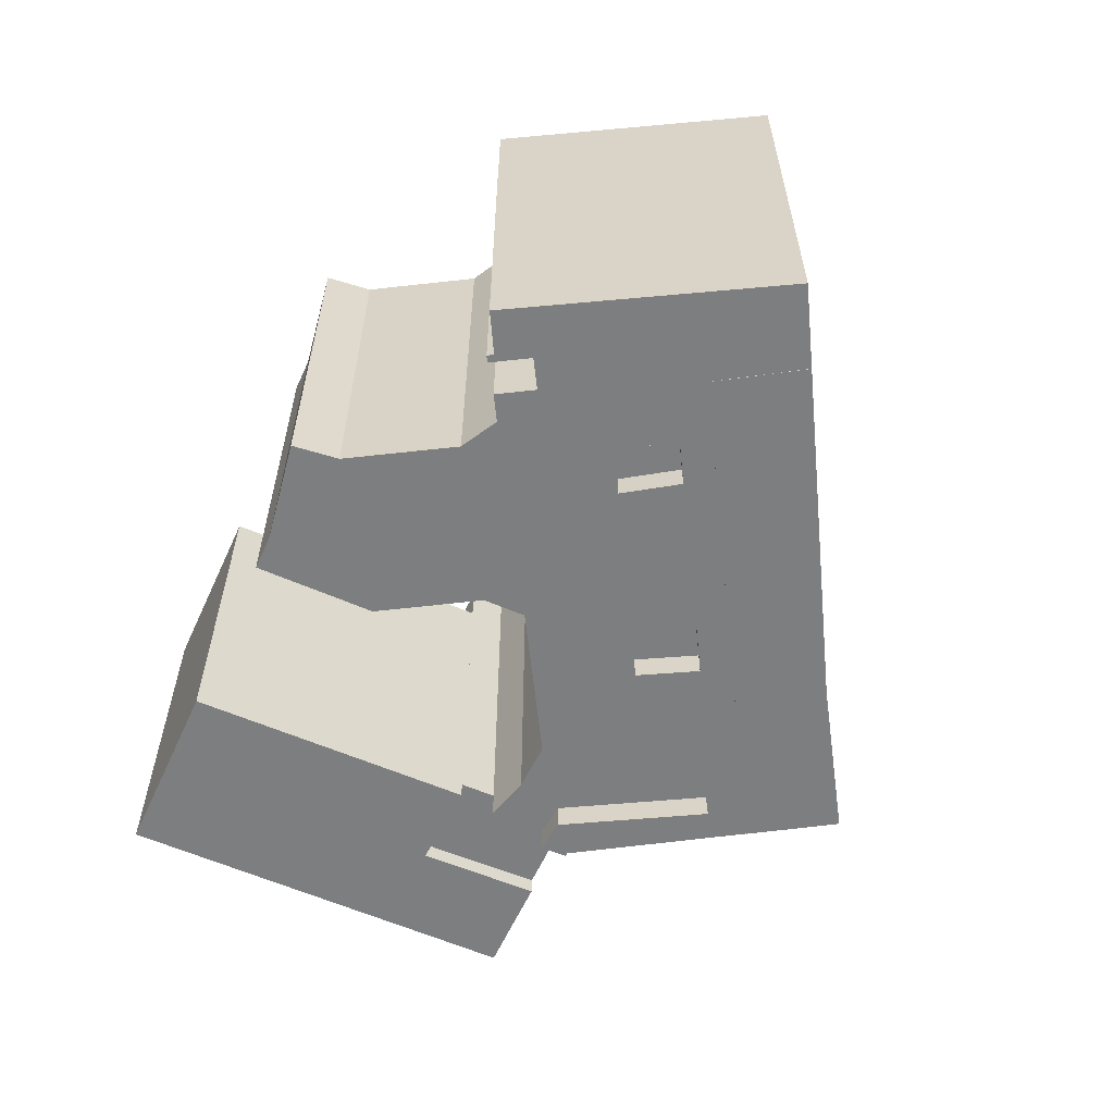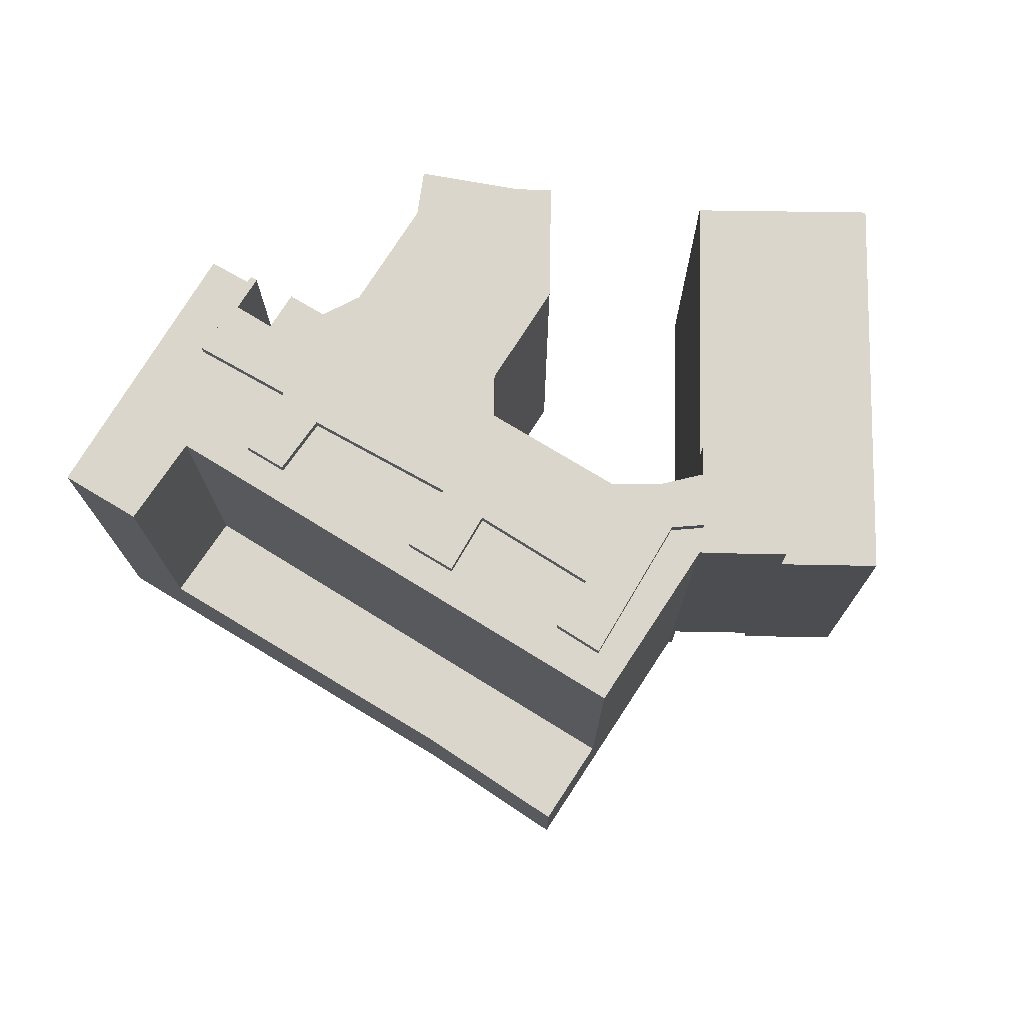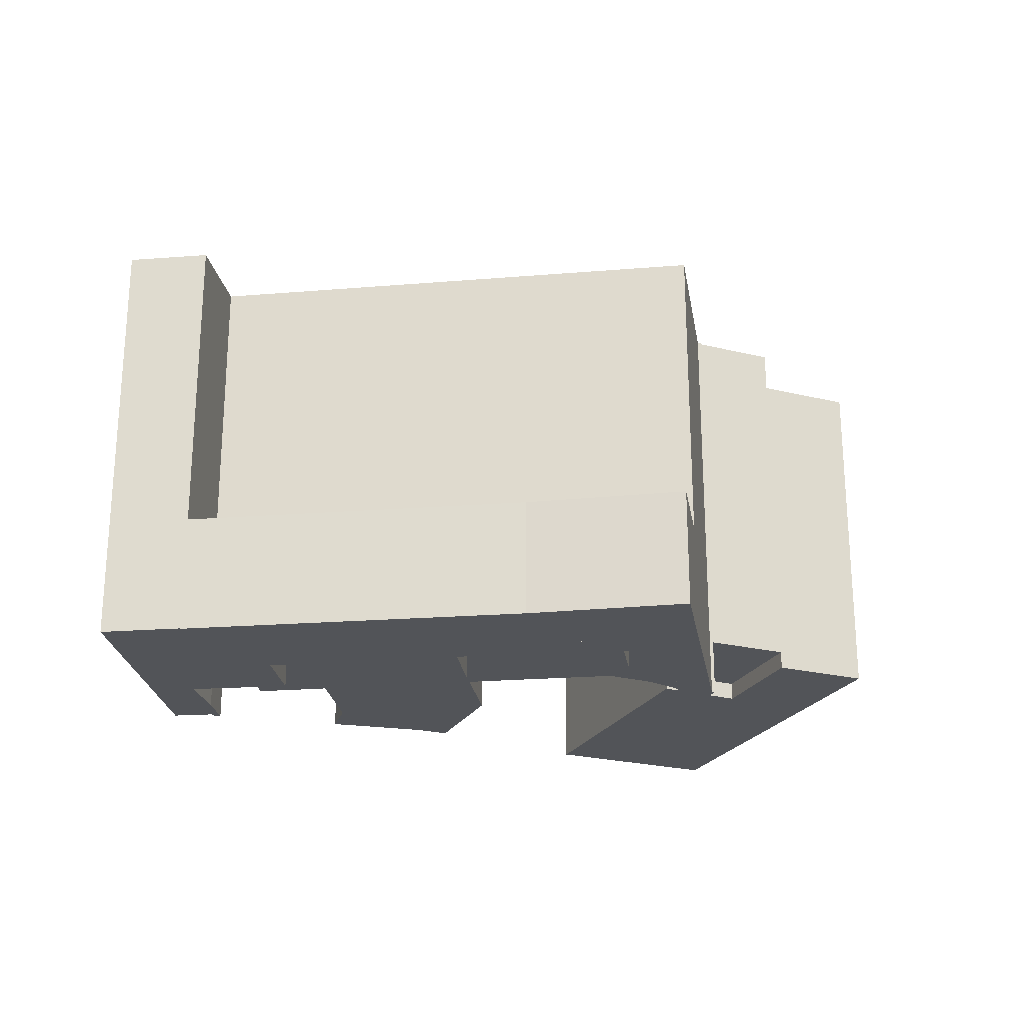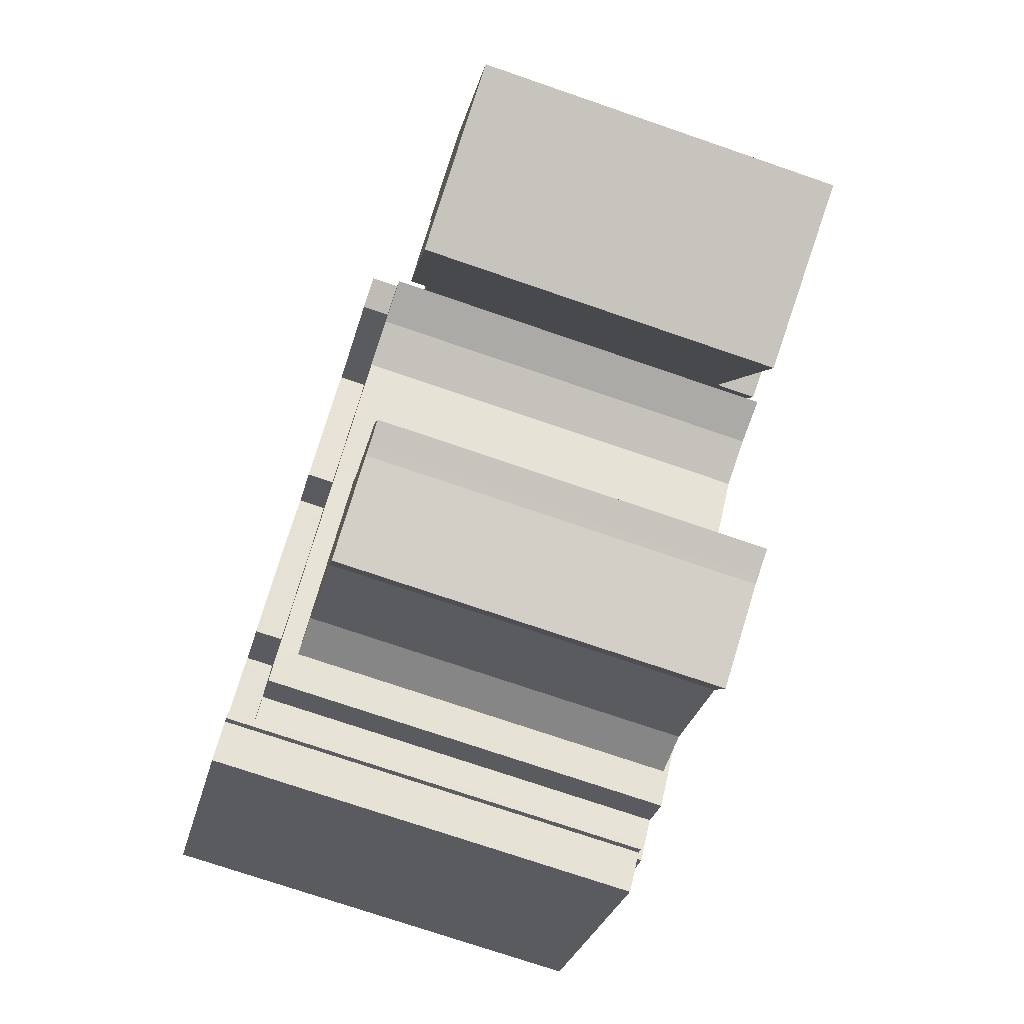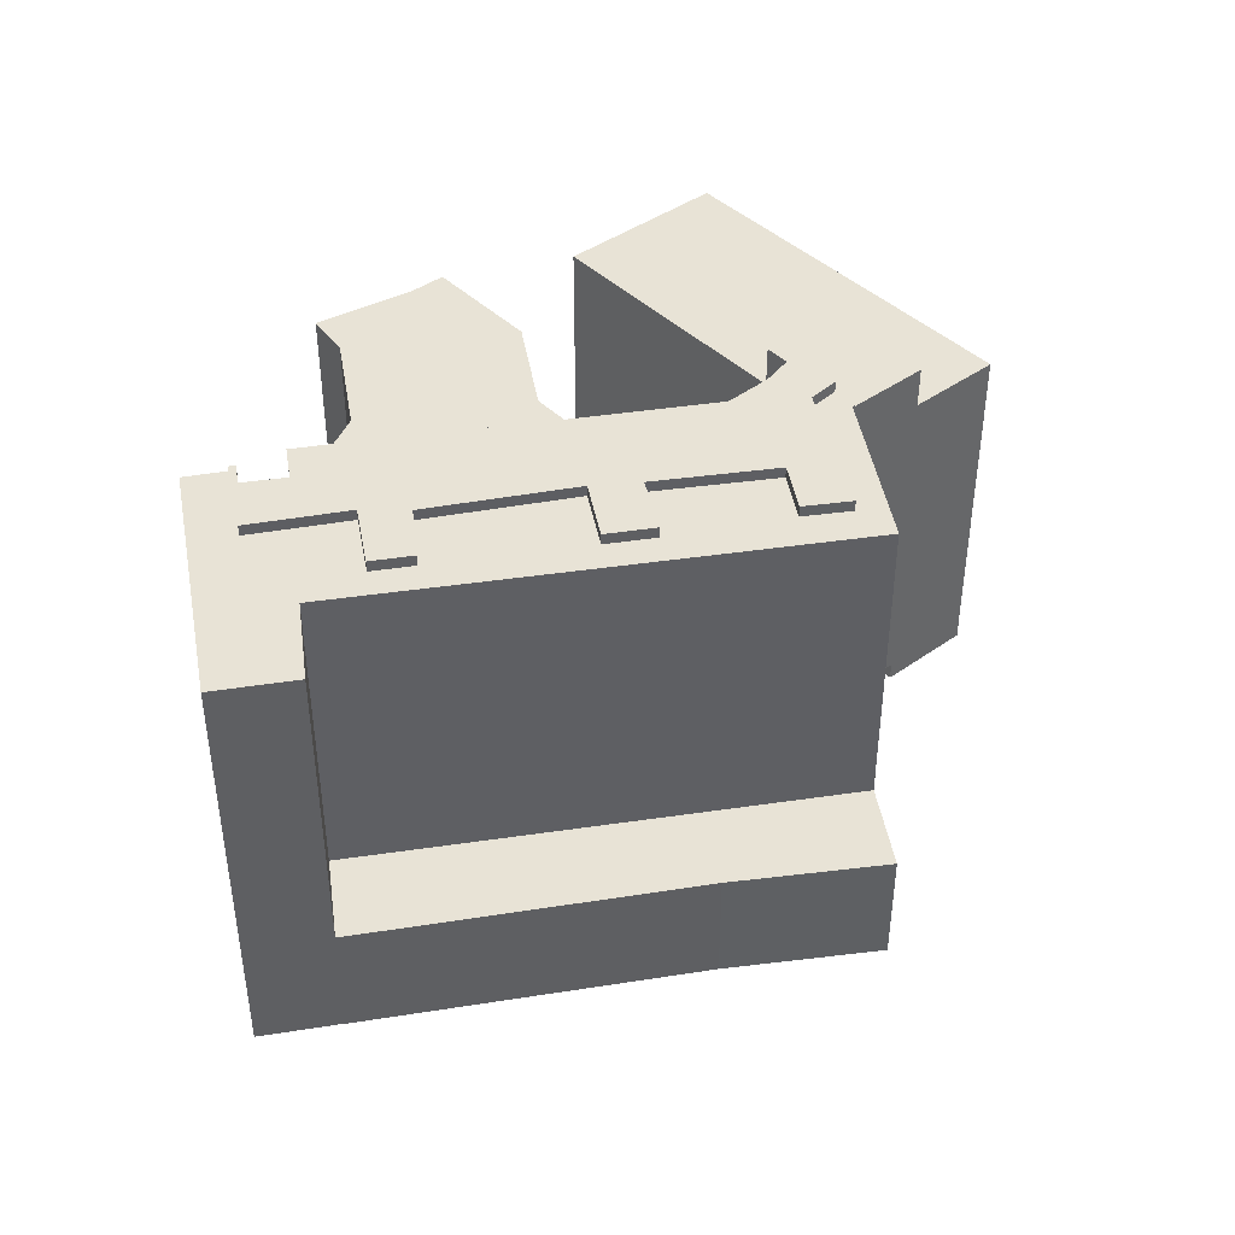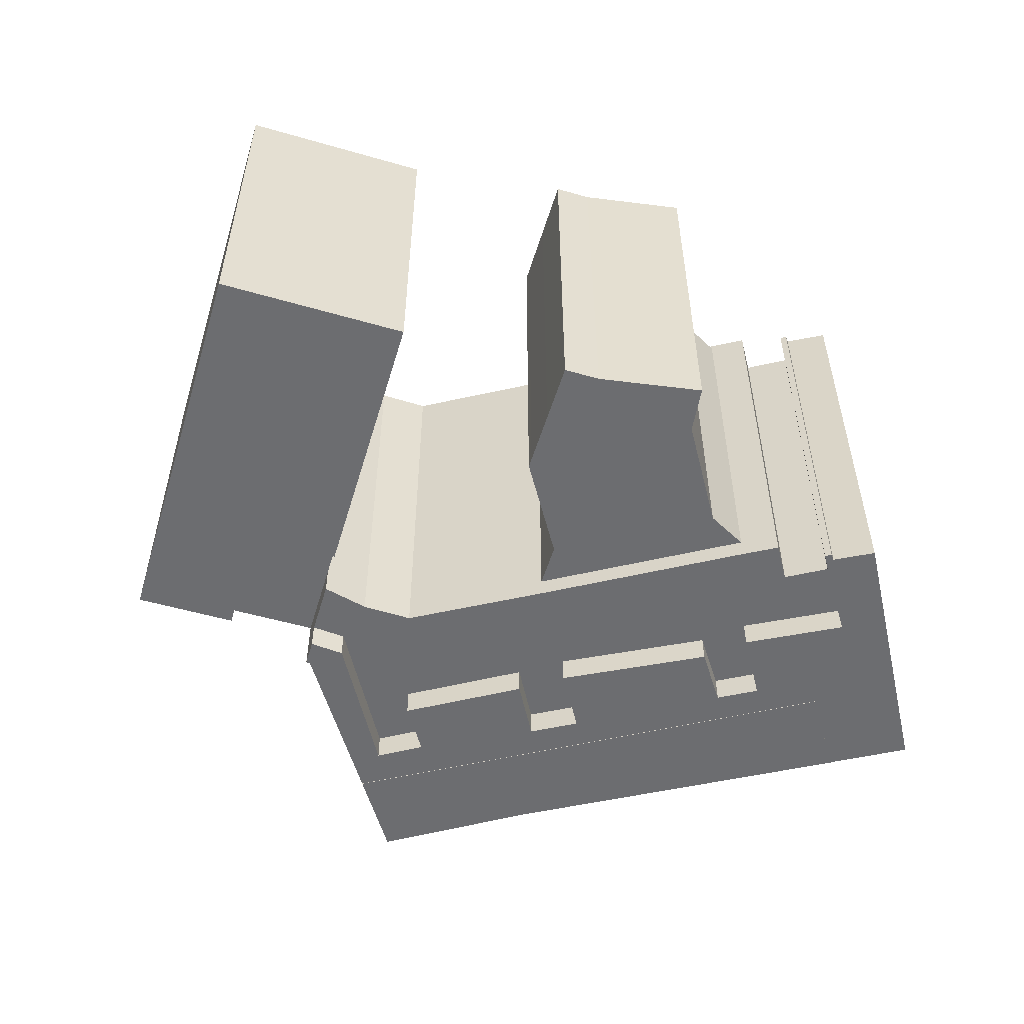
<metadata>
{"format":"obj","ext":"obj","renderer":"f3d","projection":"perspective","resolution":1024,"background":"white","views":[{"elev":-59.3,"azim":-130.3,"up":"+Y"},{"elev":74.1,"azim":-14.9,"up":"+Y"},{"elev":-23.3,"azim":-38.7,"up":"+Y"},{"elev":-74.4,"azim":71.1,"up":"+Z"},{"elev":41.7,"azim":-56.7,"up":"+Y"},{"elev":-54.0,"azim":147.2,"up":"+Y"}]}
</metadata>
<code>
v  48.5 25.99 15.91
v  48.77 25.99 7.007
v  46.23 25.99 15.27
v  51.66 25.99 16.82
v  53.15 25.99 17.24
v  60.06 25.99 -6.951
v  44.87 25.99 -2.045
v  45.89 25.99 -5.521
v  47.35 25.99 -10.53
v  48.23 25.99 -13.51
v  48.43 25.99 -14.21
v  60.92 25.99 -9.941
v  61.12 25.99 -10.64
v  42.65 25.99 5.527
v  48.77 28.93 7.007
v  40.3 28.93 13.57
v  46.23 28.93 15.27
v  41.94 28.93 7.964
v  42.65 28.93 5.527
v  35.14 29.85 6.986
v  31.21 29.85 13.62
v  38.59 29.85 7.873
v  25.07 29.85 6.965
v  27.92 29.85 -0.5677
v  21.88 29.85 10.17
v  19.34 29.85 7.537
v  22.81 29.85 4.199
v  41.94 29.85 7.964
v  38.47 29.85 11.3
v  40.83 29.85 11.74
v  30.7 29.85 18.92
v  28.3 29.85 16.29
v  17.29 29.85 -11.88
v  14.92 29.85 -3.44
v  11.6 29.85 -0.6438
v  13.07 29.85 -6.335
v  7.86 29.85 -11.47
v  13.31 29.85 -11.83
v  15.41 29.85 -13.81
v  11.07 29.85 -14.2
v  9.467 29.85 -2.863
v  28.82 29.46 -3.669
v  17.29 29.46 -11.88
v  27.92 29.46 -0.5677
v  34.6 29.46 -9.049
v  20.43 29.46 -12.56
v  23.13 29.46 -15.09
v  26.11 29.46 -17.89
v  34.79 29.46 -9.701
v  35.84 29.46 -13.4
v  26.45 29.46 -18.21
v  27.77 29.46 -21.32
v  34.55 29.46 -18.12
v  34.99 29.46 -18
v  36.99 29.46 -17.43
v  5.003 6.557 -4.445
v  30.22 6.557 22.27
v  30.25 6.557 22.25
v  25.19 6.557 26.78
v  17.48 6.557 18.09
v  0.0001824 6.557 -0.0002713
v  -0.01367 29.04 -0.01581
v  5.003 29.04 -4.446
v  -4.145 29.04 -4.292
v  0.0006606 29.04 -0.0009825
v  31.21 29.04 13.62
v  25.07 29.04 6.965
v  21.88 29.04 10.17
v  22.81 29.04 4.199
v  14.92 29.04 -3.44
v  11.6 29.04 -0.6438
v  13.13 29.04 -16.13
v  12.79 29.04 -16.49
v  12.39 29.04 -16.19
v  10.22 29.04 -18.34
v  11.07 29.04 -14.2
v  7.86 29.04 -11.47
v  13.07 29.04 -6.335
v  9.467 29.04 -2.863
v  30.25 29.04 22.25
v  19.34 29.04 7.537
v  28.3 29.04 16.29
v  30.7 29.04 18.92
v  32.7 29.04 20.06
v  31.77 29.04 20.89
v  40.83 29.04 11.74
v  38.47 29.04 11.3
v  40.03 29.04 13.49
v  40.3 29.04 13.57
v  41.94 2.16 7.965
v  40.3 2.16 13.57
v  46.23 2.16 15.27
v  41.94 -4.877e-16 7.965
v  40.83 -7.192e-16 11.75
v  38.59 -4.821e-16 7.874
v  35.14 -4.278e-16 6.987
v  27.92 3.47e-17 -0.5668
v  17.29 7.271e-16 -11.87
v  15.41 8.453e-16 -13.81
v  13.31 7.243e-16 -11.83
v  11.07 8.693e-16 -14.2
v  7.86 7.024e-16 -11.47
v  13.07 3.878e-16 -6.334
v  9.466 1.752e-16 -2.862
v  11.6 3.936e-17 -0.6429
v  14.92 2.106e-16 -3.439
v  22.81 -2.572e-16 4.2
v  19.34 -4.616e-16 7.538
v  21.88 -6.229e-16 10.17
v  25.07 -4.265e-16 6.966
v  31.21 -8.339e-16 13.62
v  28.3 -9.972e-16 16.29
v  30.7 -1.158e-15 18.92
v  38.47 -6.923e-16 11.31
v  28.82 1.45 -3.668
v  27.92 1.45 -0.5668
v  34.6 1.45 -9.048
v  34.79 1.45 -9.7
v  35.84 1.45 -13.4
v  5.003 -1.99 -4.445
v  6.38e-07 -1.99 -9.397e-07
v  30.25 -1.99 22.25
v  31.77 -1.99 20.89
v  32.7 -1.99 20.06
v  40.03 -1.99 13.49
v  40.3 -1.99 13.57
v  40.83 -1.99 11.75
v  38.47 -1.99 11.31
v  30.7 -1.99 18.92
v  28.3 -1.99 16.29
v  31.21 -1.99 13.62
v  25.07 -1.99 6.966
v  21.88 -1.99 10.17
v  19.34 -1.99 7.538
v  22.81 -1.99 4.2
v  14.92 -1.99 -3.439
v  11.6 -1.99 -0.6428
v  9.466 -1.99 -2.862
v  13.07 -1.99 -6.334
v  7.86 -1.99 -11.47
v  11.07 -1.99 -14.2
v  48.5 0.86 15.92
v  46.23 0.86 15.27
v  51.66 0.86 16.82
v  36.99 1.45 -17.43
v  34.99 1.45 -18
v  34.55 1.45 -18.12
v  27.77 1.45 -21.32
v  26.45 1.45 -18.21
v  26.11 1.45 -17.88
v  23.13 1.45 -15.09
v  20.43 1.45 -12.56
v  17.29 1.45 -11.87
v  5.003 -2.02 -4.445
v  30.25 -2.02 22.25
v  0 -2.02 -1.237e-16
v  17.48 -2.02 18.09
v  25.19 -2.02 26.78
v  30.22 -2.02 22.27
v  13.13 -1.99 -16.13
v  12.79 -1.99 -16.49
v  12.39 -1.99 -16.19
v  10.22 -1.99 -18.34
v  -4.146 -1.99 -4.291
v  -0.01433 -1.99 -0.01483
v  53.15 0.86 17.25
v  60.06 0.86 -6.951
v  60.92 0.86 -9.94
v  61.12 0.86 -10.64
v  48.43 0.86 -14.21
v  48.23 0.86 -13.51
v  47.35 0.86 -10.53
v  45.89 0.86 -5.521
v  44.87 0.86 -2.044
v  42.65 0.86 5.528
v  48.76 0.86 7.008
v  48.76 2.16 7.008
v  42.65 2.16 5.528
g defaultobject
f 1 2 3
f 2 1 4
f 2 4 5
f 2 5 6
f 2 6 7
f 7 6 8
f 8 6 9
f 9 6 10
f 10 6 11
f 11 6 12
f 11 12 13
f 7 14 2
f 15 16 17
f 16 15 18
f 18 15 19
f 20 21 22
f 21 20 23
f 23 20 24
f 23 24 25
f 25 24 26
f 26 24 27
f 28 29 30
f 29 28 22
f 29 22 31
f 31 22 32
f 32 22 21
f 33 27 24
f 27 33 34
f 34 33 35
f 35 33 36
f 36 33 37
f 37 33 38
f 38 33 39
f 37 38 40
f 41 35 36
f 42 43 44
f 43 42 45
f 43 45 46
f 46 45 47
f 47 45 48
f 48 45 49
f 48 49 50
f 48 50 51
f 51 50 52
f 52 50 53
f 53 50 54
f 54 50 55
f 56 57 58
f 57 56 59
f 59 56 60
f 60 56 61
f 62 63 64
f 63 62 65
f 66 67 68
f 69 70 71
f 72 73 74
f 64 74 75
f 74 64 72
f 72 64 76
f 76 64 77
f 77 64 78
f 78 64 63
f 78 63 79
f 79 63 80
f 79 80 71
f 71 80 81
f 71 81 69
f 81 80 68
f 68 80 82
f 68 82 66
f 82 80 83
f 83 80 84
f 84 80 85
f 83 86 87
f 86 83 88
f 88 83 84
f 89 86 88
f 16 90 91
f 90 16 18
f 92 16 91
f 16 92 17
f 93 30 94
f 30 93 28
f 22 93 95
f 93 22 28
f 20 95 96
f 95 20 22
f 97 20 96
f 20 97 24
f 98 24 97
f 24 98 33
f 99 33 98
f 33 99 39
f 38 99 100
f 99 38 39
f 101 38 100
f 38 101 40
f 37 101 102
f 101 37 40
f 36 102 103
f 102 36 37
f 41 103 104
f 103 41 36
f 35 104 105
f 104 35 41
f 106 35 105
f 35 106 34
f 27 106 107
f 106 27 34
f 26 107 108
f 107 26 27
f 25 108 109
f 108 25 26
f 110 25 109
f 25 110 23
f 21 110 111
f 110 21 23
f 32 111 112
f 111 32 21
f 31 112 113
f 112 31 32
f 114 31 113
f 31 114 29
f 94 29 114
f 29 94 30
f 115 44 116
f 44 115 42
f 117 42 115
f 42 117 45
f 118 45 117
f 45 118 49
f 119 49 118
f 49 119 50
f 120 65 121
f 65 120 63
f 80 120 122
f 120 80 63
f 123 80 122
f 80 123 85
f 124 85 123
f 85 124 84
f 125 84 124
f 84 125 88
f 126 88 125
f 88 126 89
f 127 89 126
f 89 127 86
f 87 127 128
f 127 87 86
f 83 128 129
f 128 83 87
f 130 83 129
f 83 130 82
f 131 82 130
f 82 131 66
f 132 66 131
f 66 132 67
f 68 132 133
f 132 68 67
f 134 68 133
f 68 134 81
f 135 81 134
f 81 135 69
f 136 69 135
f 69 136 70
f 71 136 137
f 136 71 70
f 138 71 137
f 71 138 79
f 139 79 138
f 79 139 78
f 140 78 139
f 78 140 77
f 141 77 140
f 77 141 76
f 142 3 143
f 3 142 1
f 144 1 142
f 1 144 4
f 145 50 119
f 50 145 55
f 54 145 146
f 145 54 55
f 53 146 147
f 146 53 54
f 52 147 148
f 147 52 53
f 51 148 149
f 148 51 52
f 48 149 150
f 149 48 51
f 47 150 151
f 150 47 48
f 46 151 152
f 151 46 47
f 43 152 153
f 152 43 46
f 44 153 116
f 153 44 43
f 154 58 155
f 58 154 56
f 61 154 156
f 154 61 56
f 60 156 157
f 156 60 61
f 59 157 158
f 157 59 60
f 159 59 158
f 59 159 57
f 155 57 159
f 57 155 58
f 160 76 141
f 76 160 72
f 161 72 160
f 72 161 73
f 74 161 162
f 161 74 73
f 163 74 162
f 74 163 75
f 64 163 164
f 163 64 75
f 62 164 165
f 164 62 64
f 65 165 121
f 165 65 62
f 166 4 144
f 4 166 5
f 167 5 166
f 5 167 6
f 168 6 167
f 6 168 12
f 169 12 168
f 12 169 13
f 11 169 170
f 169 11 13
f 10 170 171
f 170 10 11
f 9 171 172
f 171 9 10
f 8 172 173
f 172 8 9
f 7 173 174
f 173 7 8
f 14 174 175
f 174 14 7
f 176 14 175
f 14 176 2
f 3 176 143
f 176 3 2
f 177 17 92
f 17 177 15
f 19 177 178
f 177 19 15
f 18 178 90
f 178 18 19
f 94 95 93
f 95 94 114
f 95 114 96
f 96 114 113
f 96 113 111
f 111 113 112
f 111 97 96
f 97 111 110
f 97 110 98
f 98 110 107
f 98 107 106
f 98 106 99
f 99 106 100
f 100 106 103
f 103 106 105
f 103 105 104
f 103 101 100
f 101 103 102
f 109 107 110
f 107 109 108
f 153 115 116
f 115 153 117
f 117 153 118
f 118 153 119
f 119 153 152
f 119 152 145
f 145 152 151
f 145 151 146
f 146 151 150
f 146 150 147
f 147 150 149
f 147 149 148
f 154 157 156
f 157 154 155
f 157 155 159
f 157 159 158
f 164 120 165
f 121 165 120
f 125 127 126
f 163 162 164
f 160 164 162
f 141 164 160
f 140 164 141
f 139 164 140
f 120 164 139
f 138 120 139
f 122 120 138
f 137 122 138
f 134 122 137
f 135 134 137
f 133 122 134
f 130 122 133
f 131 130 133
f 129 122 130
f 124 122 129
f 123 122 124
f 128 127 129
f 125 129 127
f 124 129 125
f 133 132 131
f 137 136 135
f 162 161 160
f 144 167 166
f 167 144 142
f 167 142 143
f 167 143 176
f 167 176 175
f 167 175 174
f 167 174 173
f 167 173 168
f 168 173 172
f 168 172 169
f 169 172 170
f 170 172 171
f 92 178 177
f 178 92 90
f 90 92 91

</code>
